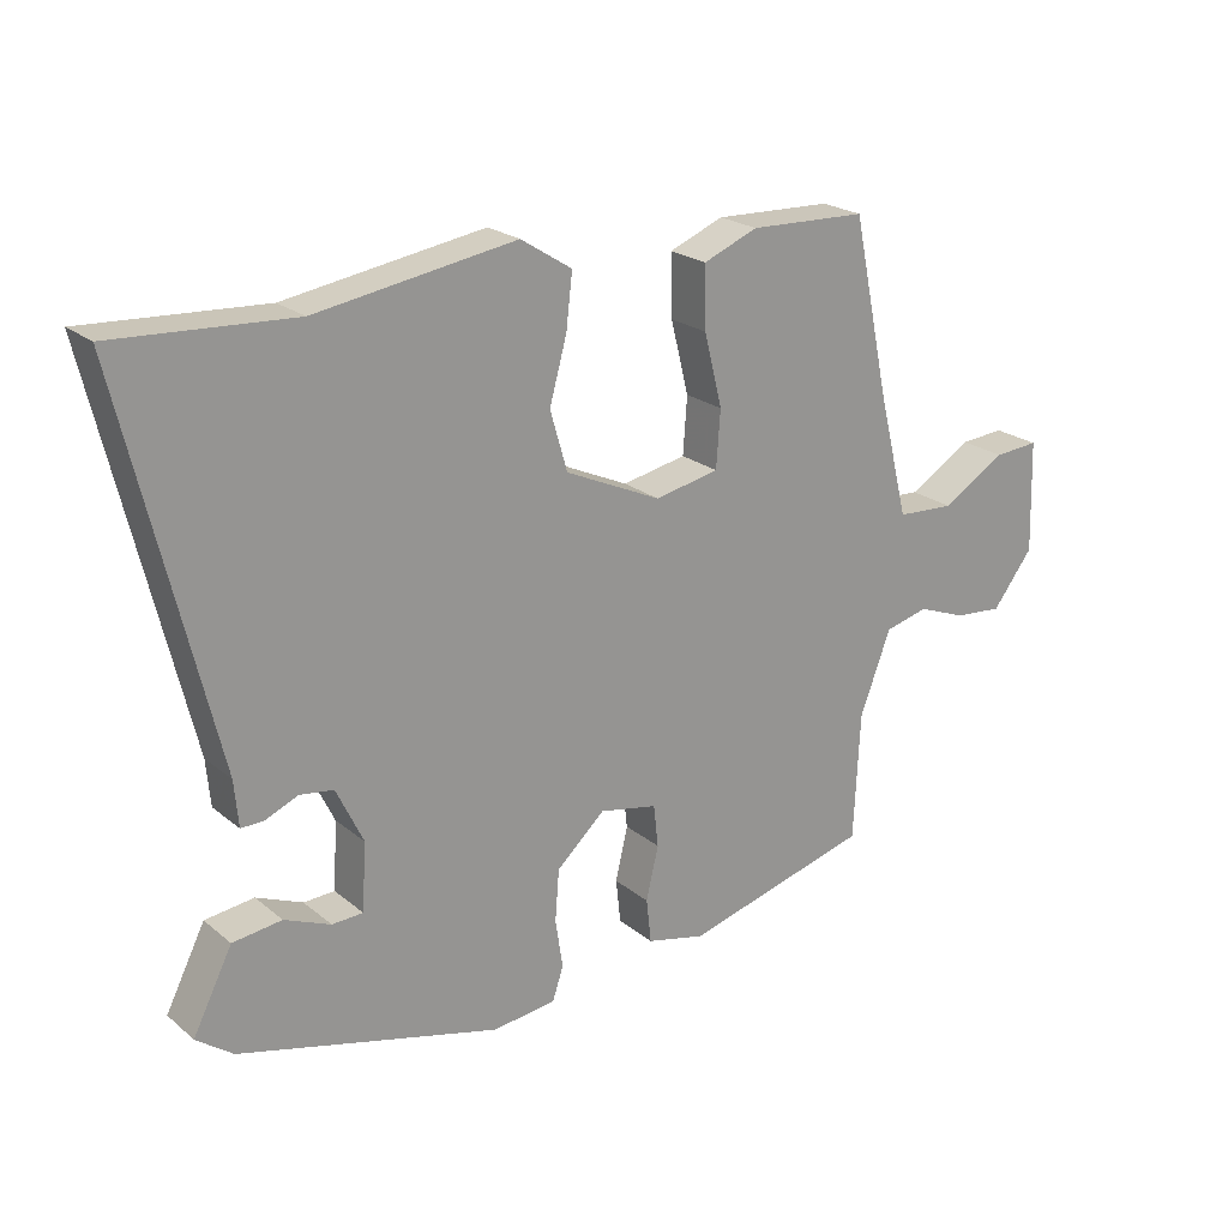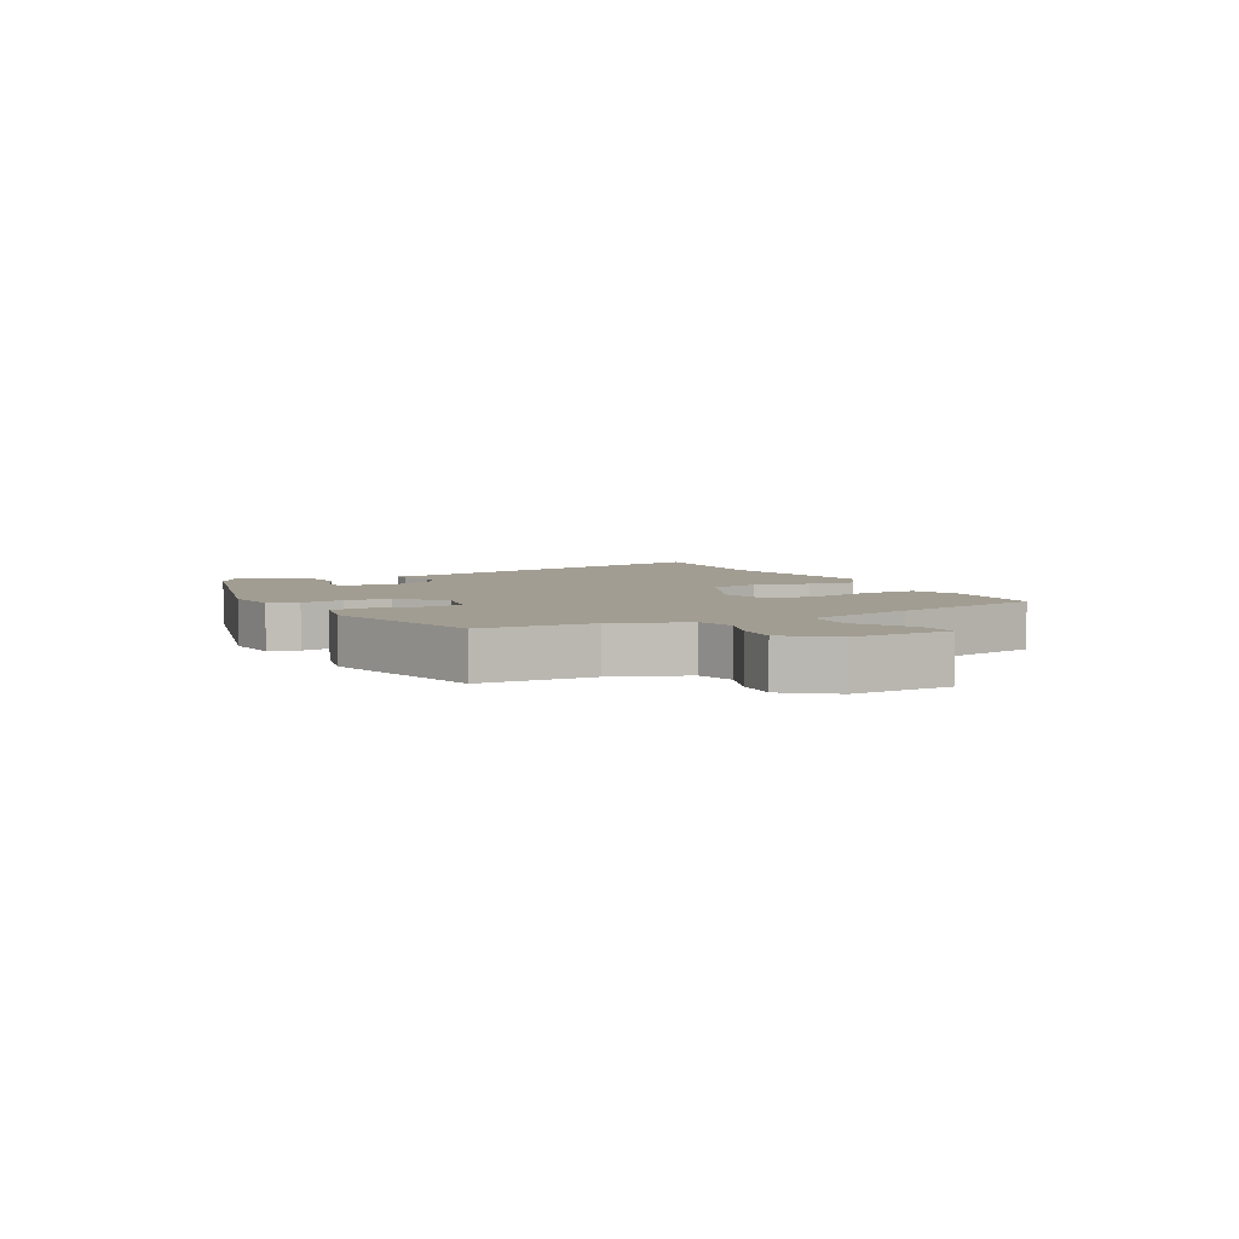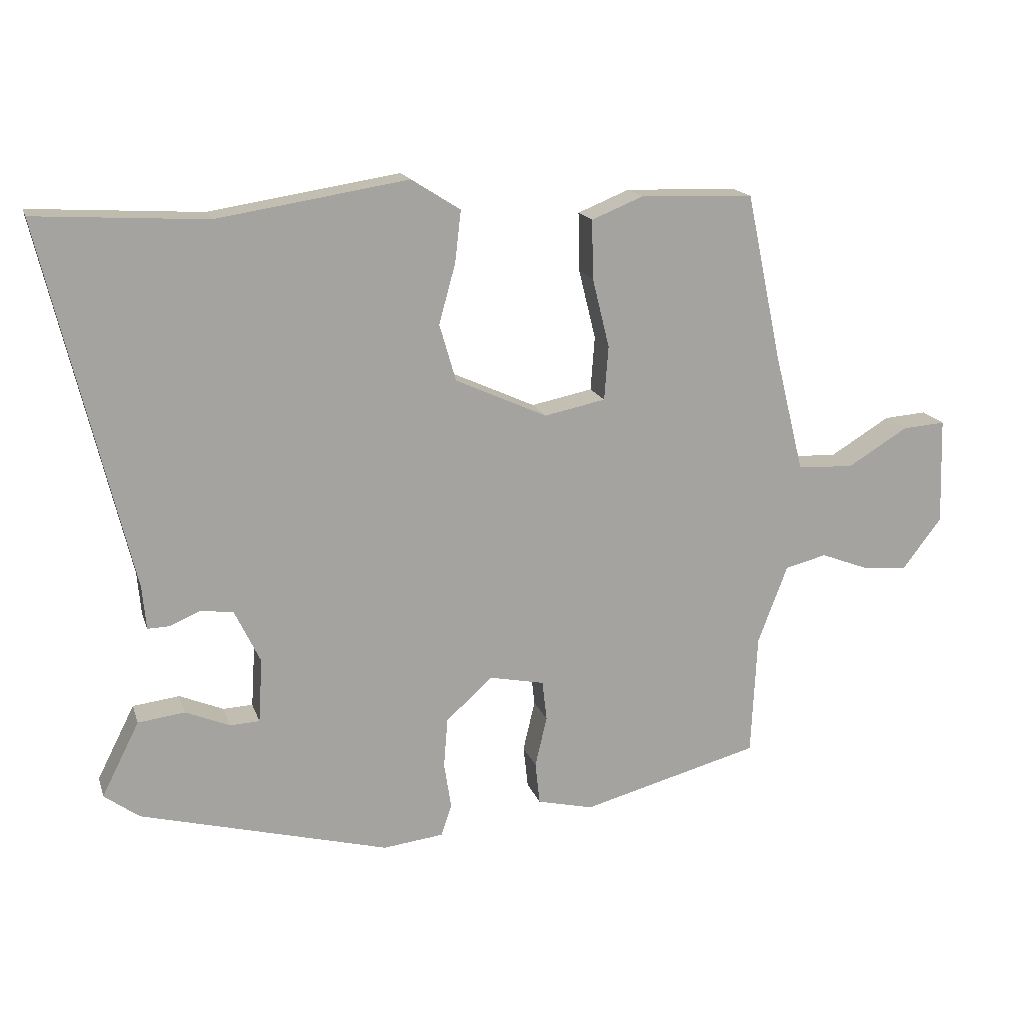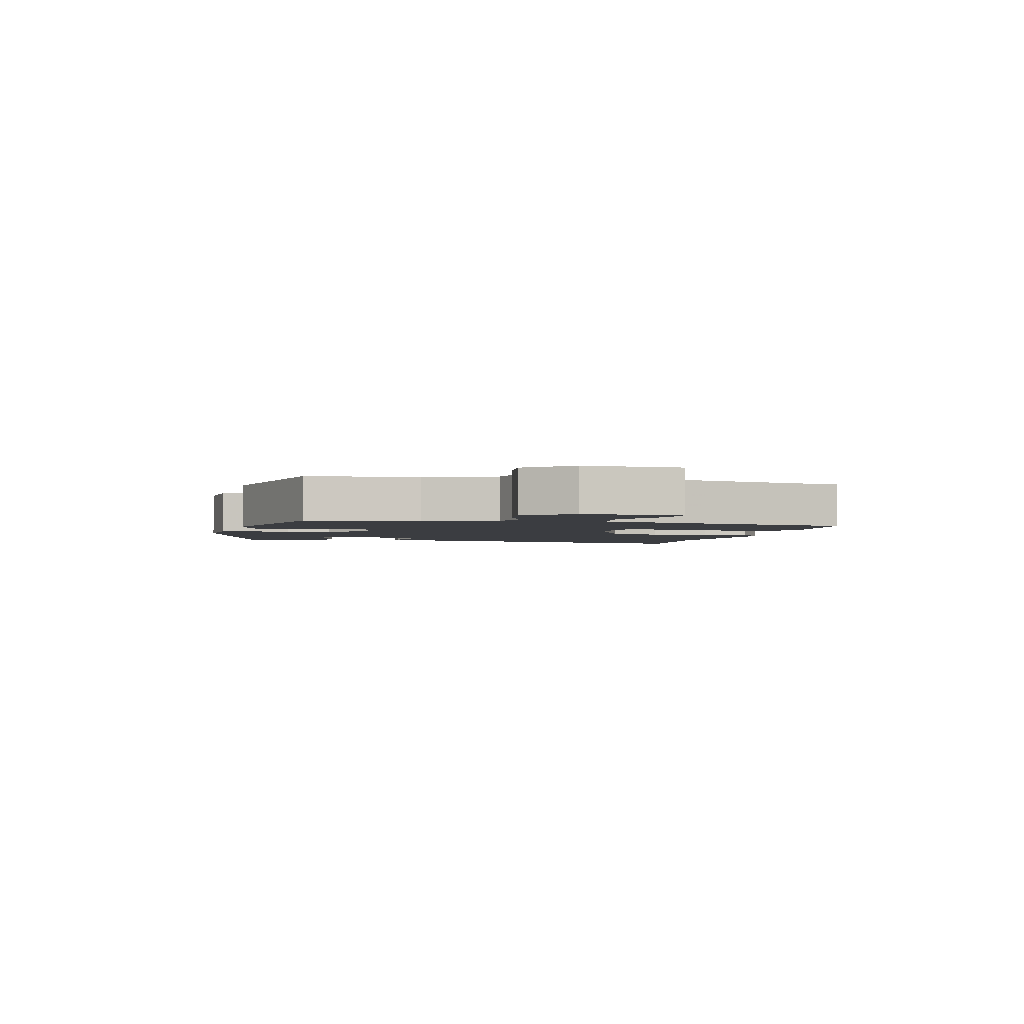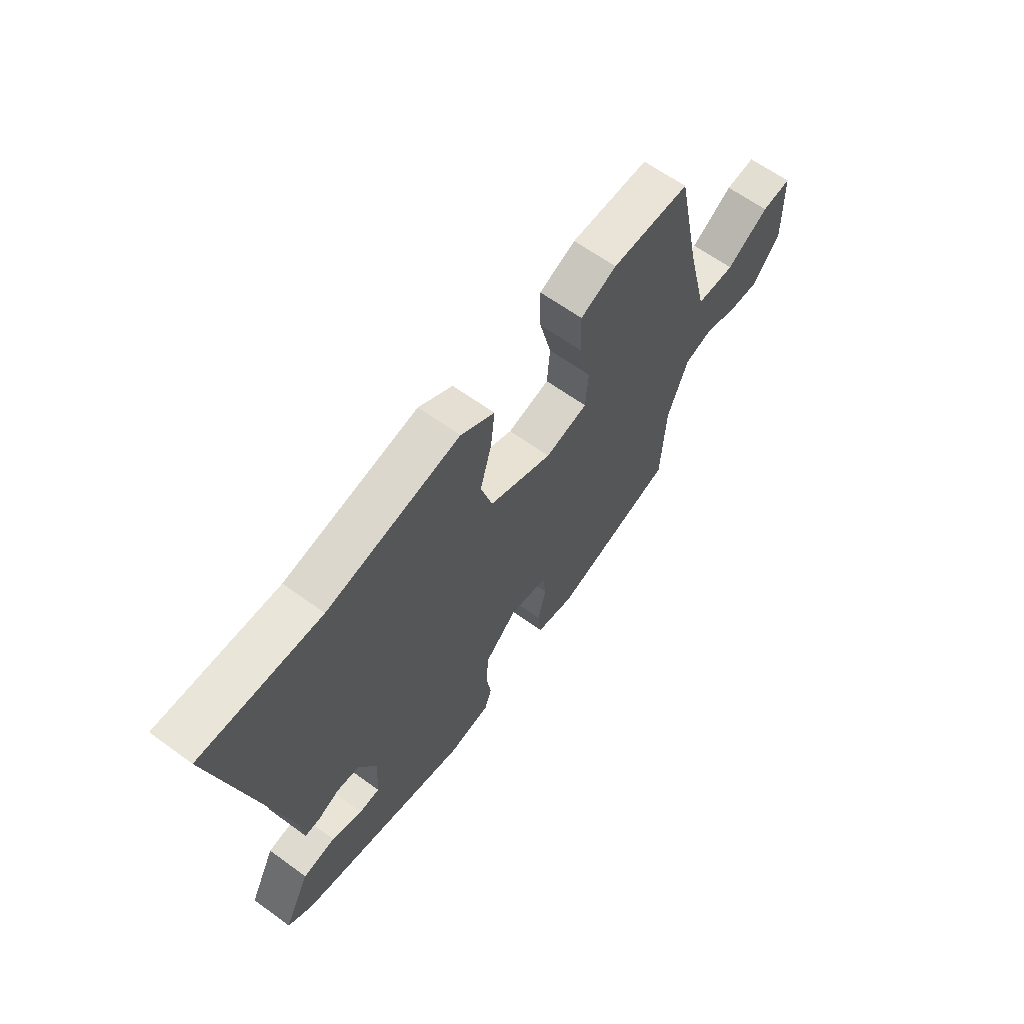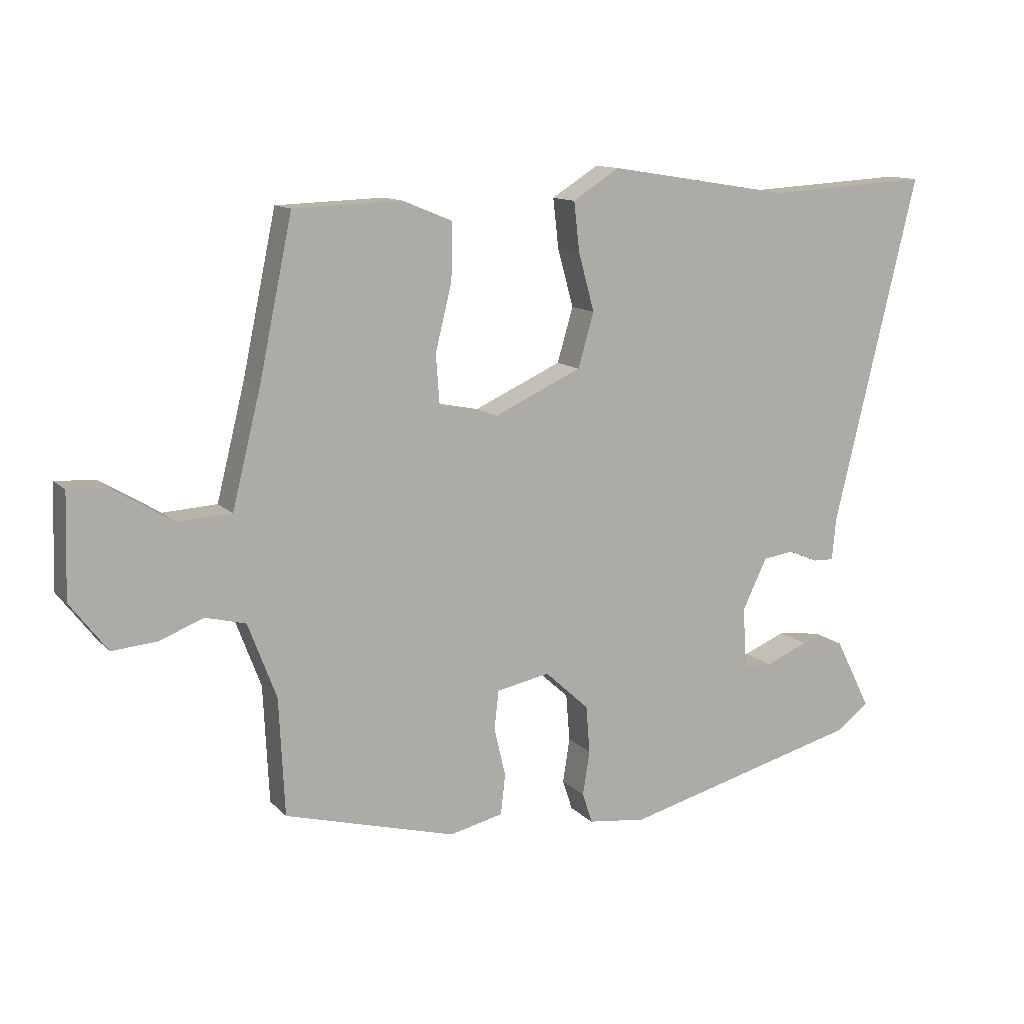
<metadata>
{"format":"obj","ext":"obj","renderer":"f3d","projection":"perspective","resolution":1024,"background":"white","views":[{"elev":22.1,"azim":144.1,"up":"+Z"},{"elev":4.9,"azim":-117.7,"up":"+Y"},{"elev":16.5,"azim":164.7,"up":"+Z"},{"elev":-2.6,"azim":-102.5,"up":"+Y"},{"elev":63.4,"azim":126.3,"up":"+Z"},{"elev":12.1,"azim":-25.7,"up":"+Z"}]}
</metadata>
<code>
v -0.508 0.07 -0.41
v -0.517 0.07 -0.225
v -0.562 0.07 -0.106
v -0.625 0.07 -0.09
v -0.696 0.07 -0.117
v -0.766 0.07 -0.123
v -0.825 0.07 -0.046
v -0.82 0.07 0.116
v -0.755 0.07 0.111
v -0.663 0.07 0.055
v -0.578 0.07 0.06
v -0.533 0.07 0.241
v -0.48 0.07 0.492
v -0.309 0.07 0.498
v -0.23 0.07 0.466
v -0.232 0.07 0.377
v -0.258 0.07 0.272
v -0.252 0.07 0.19
v -0.159 0.07 0.171
v -0.02 0.07 0.234
v 0.005 0.07 0.32
v -0.02 0.07 0.411
v -0.029 0.07 0.489
v 0.045 0.07 0.536
v 0.334 0.07 0.49
v 0.593 0.07 0.505
v 0.46 0.07 -0.048
v 0.454 0.07 -0.114
v 0.421 0.07 -0.113
v 0.374 0.07 -0.093
v 0.325 0.07 -0.1
v 0.286 0.07 -0.181
v 0.292 0.07 -0.278
v 0.337 0.07 -0.28
v 0.404 0.07 -0.252
v 0.475 0.07 -0.261
v 0.532 0.07 -0.374
v 0.479 0.07 -0.413
v 0.101 0.07 -0.512
v 0.009 0.07 -0.501
v -0.007 0.07 -0.453
v 0.004 0.07 -0.383
v -0.002 0.07 -0.308
v -0.072 0.07 -0.244
v -0.156 0.07 -0.261
v -0.163 0.07 -0.322
v -0.145 0.07 -0.399
v -0.152 0.07 -0.463
v -0.237 0.07 -0.483
v -0.508 0 -0.41
v -0.517 0 -0.225
v -0.562 0 -0.106
v -0.625 0 -0.09
v -0.696 0 -0.117
v -0.766 0 -0.123
v -0.825 0 -0.046
v -0.82 0 0.116
v -0.755 0 0.111
v -0.663 0 0.055
v -0.578 0 0.06
v -0.533 0 0.241
v -0.48 0 0.492
v -0.309 0 0.498
v -0.23 0 0.466
v -0.232 0 0.377
v -0.258 0 0.272
v -0.252 0 0.19
v -0.159 0 0.171
v -0.02 0 0.234
v 0.005 0 0.32
v -0.02 0 0.411
v -0.029 0 0.489
v 0.045 0 0.536
v 0.334 0 0.49
v 0.593 0 0.505
v 0.46 0 -0.048
v 0.454 0 -0.114
v 0.421 0 -0.113
v 0.374 0 -0.093
v 0.325 0 -0.1
v 0.286 0 -0.181
v 0.292 0 -0.278
v 0.337 0 -0.28
v 0.404 0 -0.252
v 0.475 0 -0.261
v 0.532 0 -0.374
v 0.479 0 -0.413
v 0.101 0 -0.512
v 0.009 0 -0.501
v -0.007 0 -0.453
v 0.004 0 -0.383
v -0.002 0 -0.308
v -0.072 0 -0.244
v -0.156 0 -0.261
v -0.163 0 -0.322
v -0.145 0 -0.399
v -0.152 0 -0.463
v -0.237 0 -0.483
f 49 1 2
f 48 49 2
f 47 48 2
f 46 47 2
f 45 46 2 3
f 44 45 3
f 40 41 42
f 39 40 42
f 38 39 42
f 37 38 42
f 36 37 42
f 34 35 36
f 34 36 42
f 33 34 42 43
f 27 28 29 30
f 27 30 31
f 26 27 31
f 25 26 31
f 25 31 32
f 24 25 32
f 23 24 32
f 22 23 32
f 21 22 32
f 15 16 17
f 14 15 17
f 13 14 17
f 12 13 17
f 11 12 17 18
f 8 9 10
f 7 8 10
f 6 7 10
f 5 6 10
f 4 5 10
f 3 4 10 11
f 11 18 19
f 3 11 19
f 44 3 19
f 33 43 44
f 32 33 44
f 21 32 44
f 20 21 44
f 19 20 44
f 51 50 98
f 51 98 97
f 51 97 96
f 51 96 95
f 52 51 95 94
f 52 94 93
f 91 90 89
f 91 89 88
f 91 88 87
f 91 87 86
f 91 86 85
f 85 84 83
f 91 85 83
f 92 91 83 82
f 79 78 77 76
f 80 79 76
f 80 76 75
f 80 75 74
f 81 80 74
f 81 74 73
f 81 73 72
f 81 72 71
f 81 71 70
f 66 65 64
f 66 64 63
f 66 63 62
f 66 62 61
f 67 66 61 60
f 59 58 57
f 59 57 56
f 59 56 55
f 59 55 54
f 59 54 53
f 60 59 53 52
f 68 67 60
f 68 60 52
f 68 52 93
f 93 92 82
f 93 82 81
f 93 81 70
f 93 70 69
f 93 69 68
f 1 50 51 2
f 2 51 52 3
f 3 52 53 4
f 4 53 54 5
f 5 54 55 6
f 6 55 56 7
f 7 56 57 8
f 8 57 58 9
f 9 58 59 10
f 10 59 60 11
f 11 60 61 12
f 12 61 62 13
f 13 62 63 14
f 14 63 64 15
f 15 64 65 16
f 16 65 66 17
f 17 66 67 18
f 18 67 68 19
f 19 68 69 20
f 20 69 70 21
f 21 70 71 22
f 22 71 72 23
f 23 72 73 24
f 24 73 74 25
f 25 74 75 26
f 26 75 76 27
f 27 76 77 28
f 28 77 78 29
f 29 78 79 30
f 30 79 80 31
f 31 80 81 32
f 32 81 82 33
f 33 82 83 34
f 34 83 84 35
f 35 84 85 36
f 36 85 86 37
f 37 86 87 38
f 38 87 88 39
f 39 88 89 40
f 40 89 90 41
f 41 90 91 42
f 42 91 92 43
f 43 92 93 44
f 44 93 94 45
f 45 94 95 46
f 46 95 96 47
f 47 96 97 48
f 48 97 98 49
f 49 98 50 1

</code>
